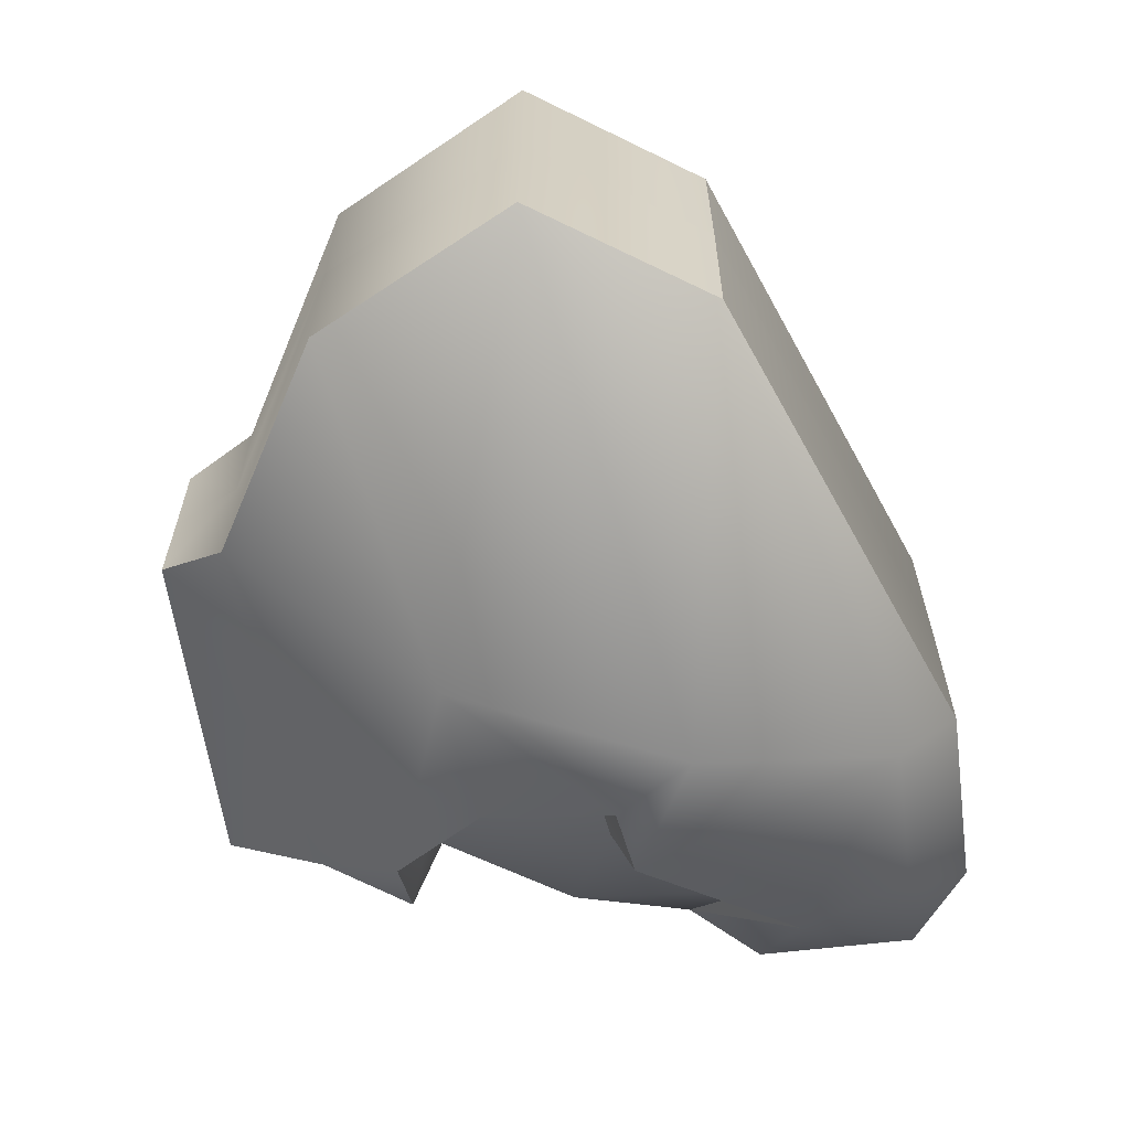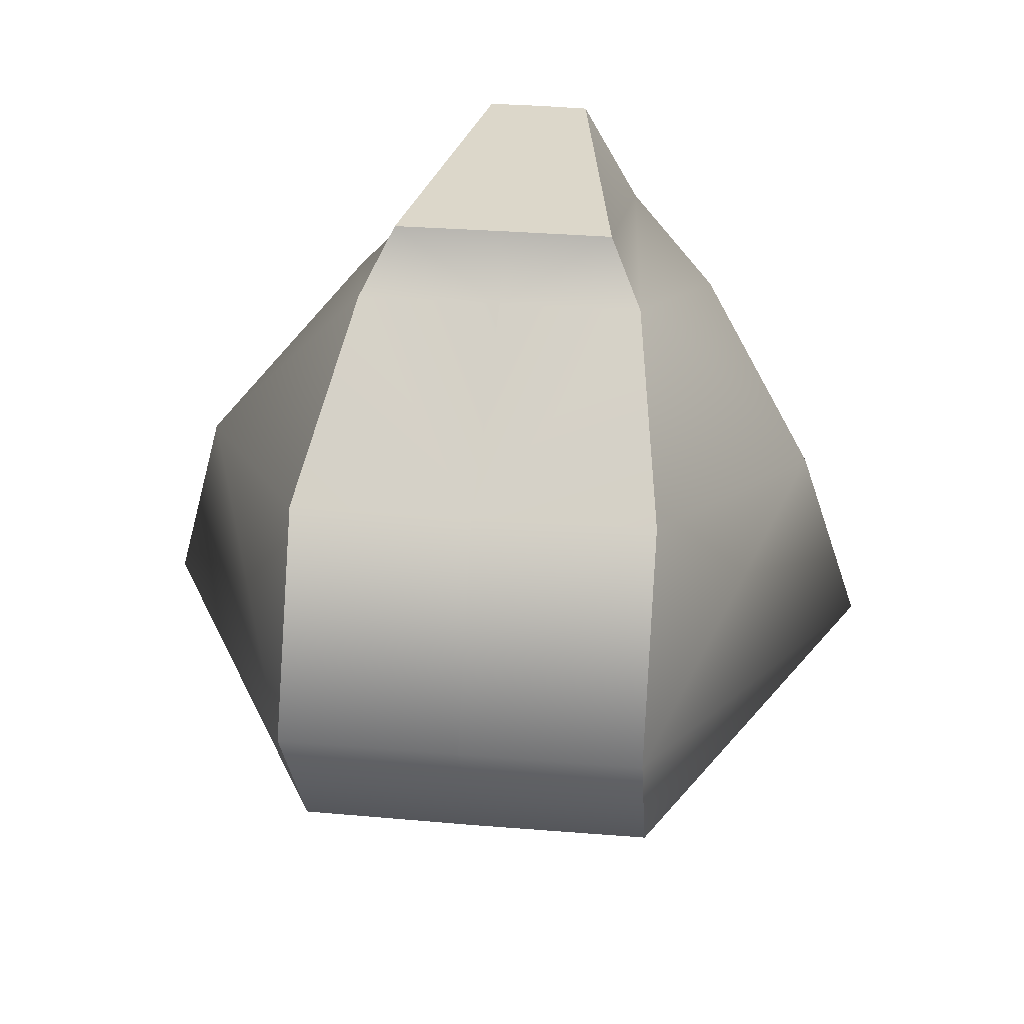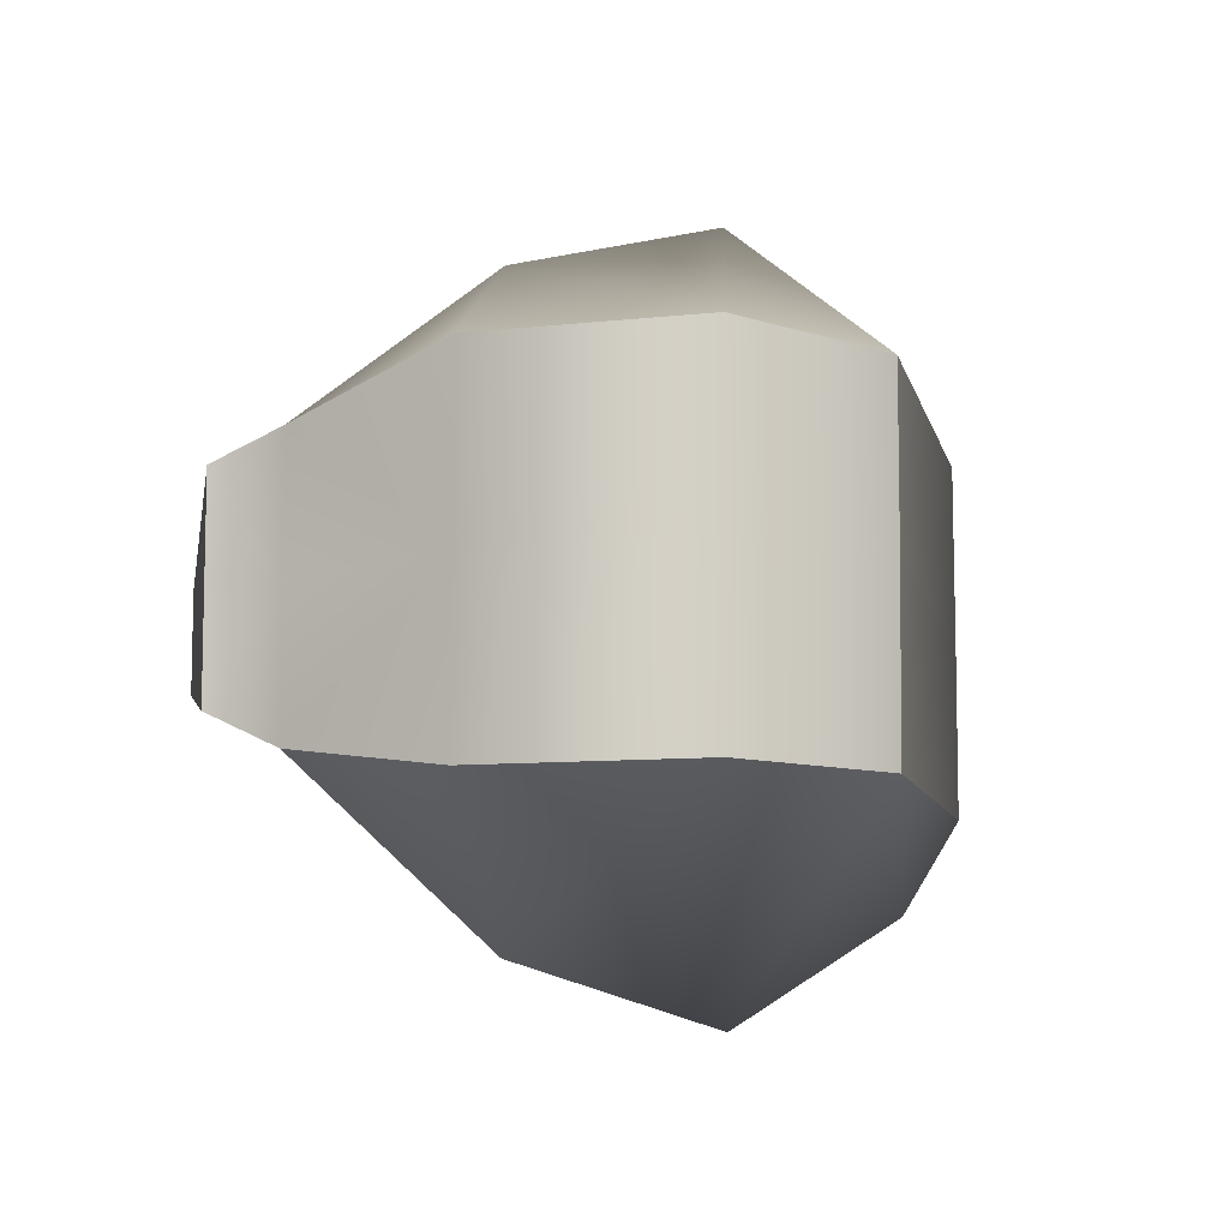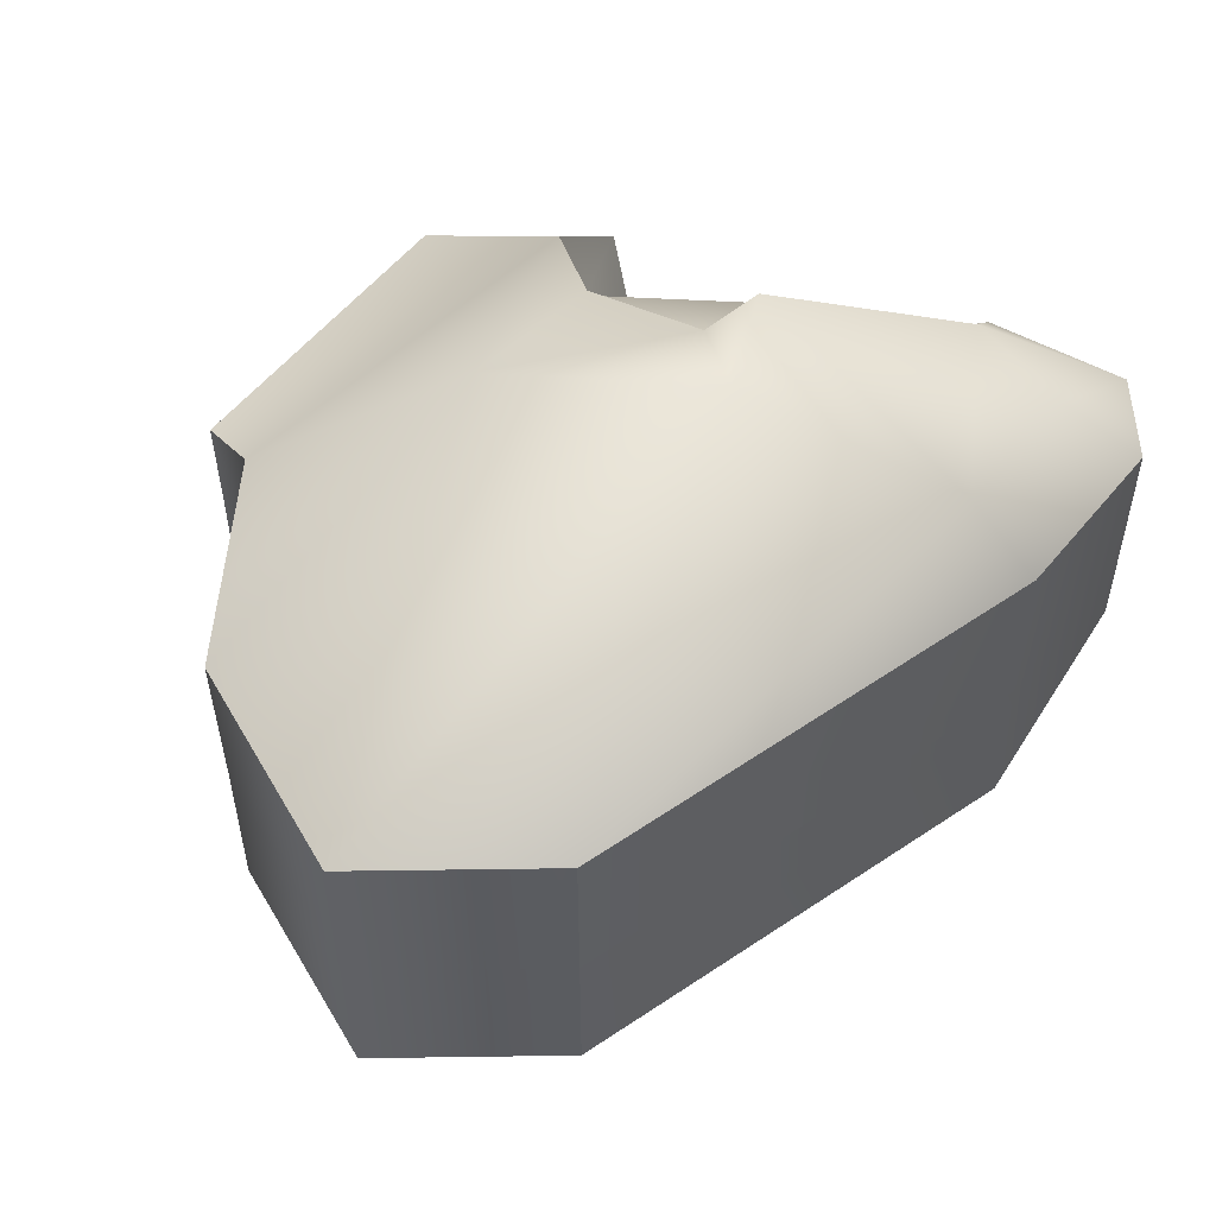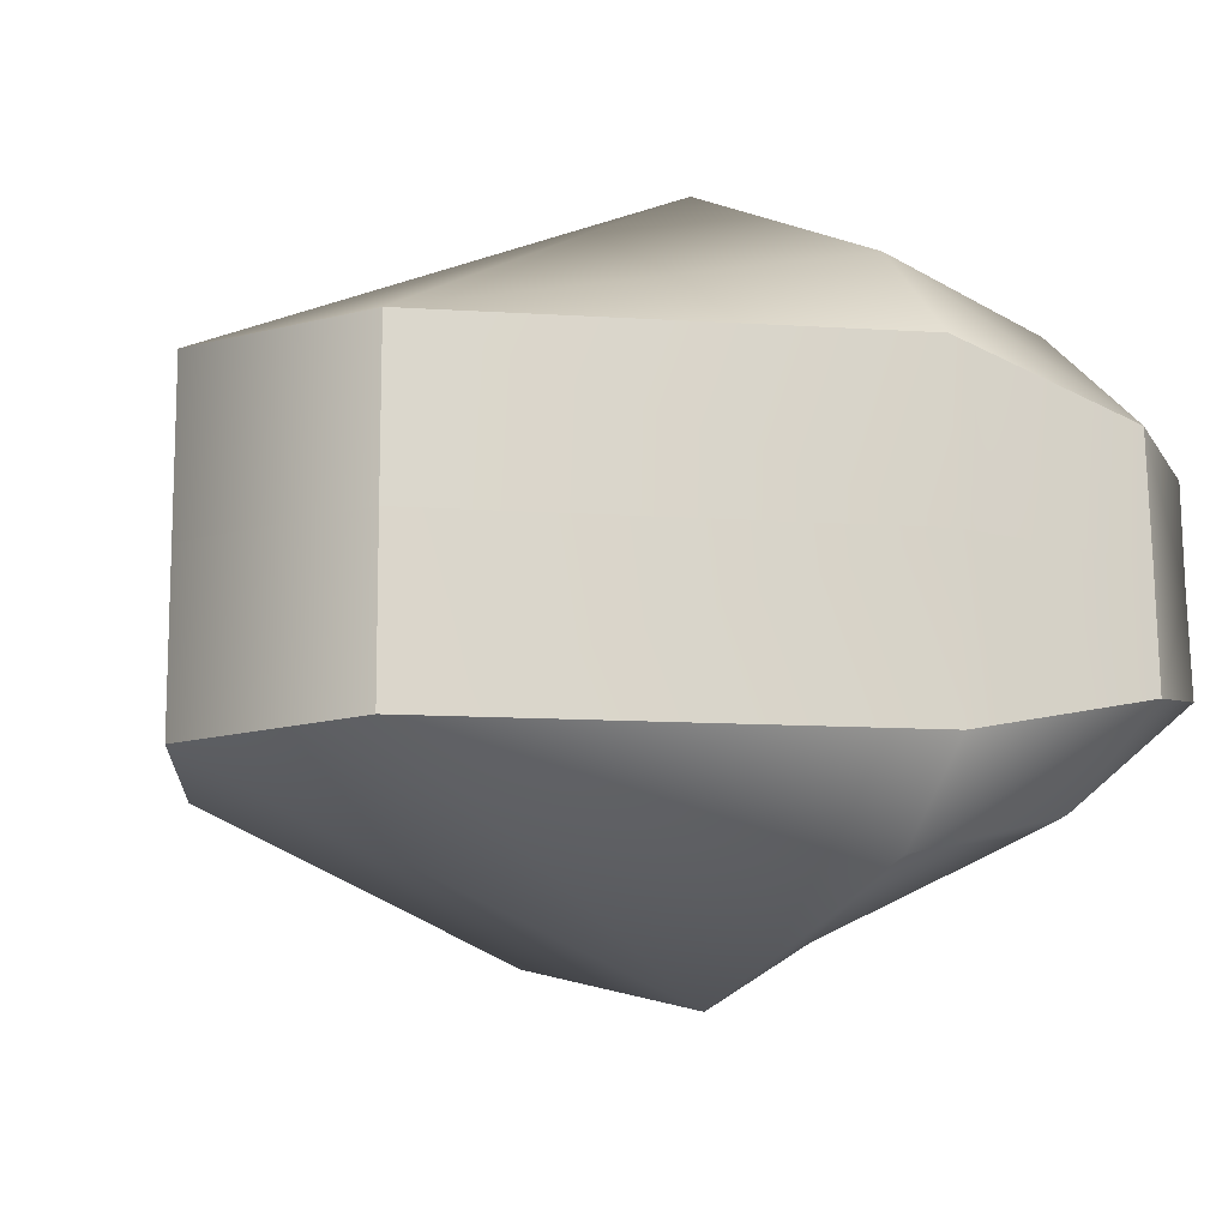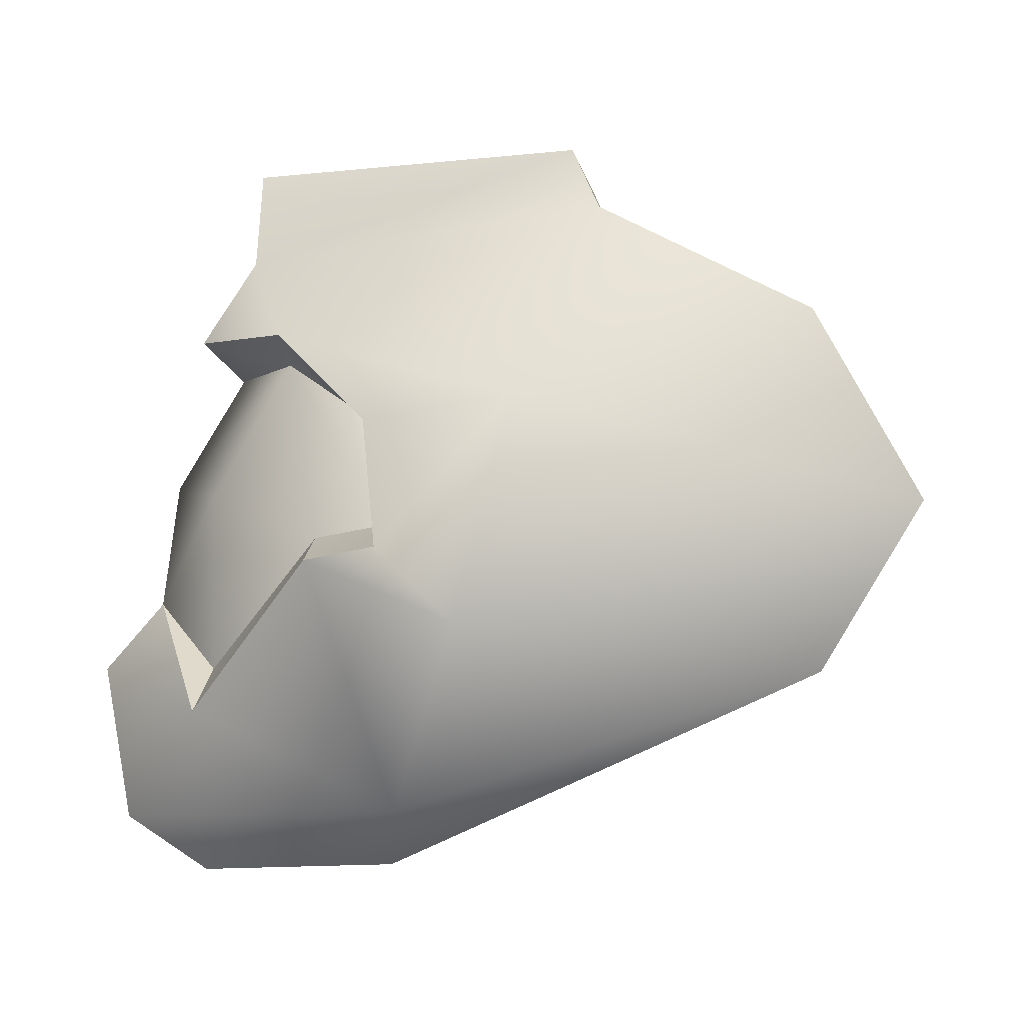
<metadata>
{"format":"obj","ext":"obj","renderer":"f3d","projection":"perspective","resolution":1024,"background":"white","views":[{"elev":-64.8,"azim":-85.7,"up":"+Z"},{"elev":33.1,"azim":-84.0,"up":"+Y"},{"elev":-9.2,"azim":-102.4,"up":"+Z"},{"elev":55.3,"azim":-59.8,"up":"+Z"},{"elev":-16.5,"azim":-32.7,"up":"+Z"},{"elev":-0.9,"azim":-174.5,"up":"+Y"}]}
</metadata>
<code>
o h_visor
v 2.812 5.531 -2.562
v 4.203 6.438 -2
v 2.578 4.047 -3.359
v 3.609 3.859 -3.219
v 5.375 4.469 -1.937
v 5.328 1.922 -2.156
v 6.422 2.844 -0.8125
v 2.75 5.531 2.422
v 2.5 4.047 3.219
v 4.172 6.438 1.906
v 3.562 3.875 3.109
v 5.281 1.938 2.109
v 5.422 4.484 1.641
v 6.453 2.859 0.8906
v 6.375 4.656 0.09375
v 5.344 6.344 0.09375
f 1 2 3
f 2 4 3
f 2 5 4
f 5 6 4
f 5 7 6
f 8 9 10
f 9 11 10
f 11 12 13
f 12 14 13
f 11 13 10
f 13 15 10
f 13 14 15
f 14 7 15
f 10 15 16
f 15 2 16
f 15 5 2
f 15 7 5
o h_helmet
v 5.328 1.922 -2.156
v 6.422 2.844 -0.8125
v 5.469 1.344 -2.953
v 5.422 1.359 3.047
v 6.453 2.859 0.8906
v 5.281 1.938 2.109
v 0.01562 9.672 -0.01562
v -0.4375 8.766 -0.01562
v 0 9.672 1.516
v -0.4375 8.766 1.969
v -3.516 7.172 -0.0625
v -3.547 7.172 2.422
v -5.125 4.406 -0.07812
v -5.156 4.406 2.406
v -3.656 1.922 -0.04688
v -3.672 1.922 2.422
v 6.453 2.859 0.8906
v 5.422 1.359 3.047
v 7.297 1.859 0.8906
v 6.781 -0.3438 1.547
v 4.719 -0.1563 3.156
v 5.484 -1.109 1.812
v 2.297 -1e-06 3.828
v 2.562 -0.8906 2.5
v -3.672 1.922 2.422
v 4.875 9.453 -0.7187
v 4.828 8.016 -1.516
v 0.01562 9.672 -1.547
v -0.4062 8.75 -2.031
v 4.234 6.828 -2.797
v 0.6406 5.828 -4.484
v 2.812 5.531 -3.922
v 2.562 3.734 -4.516
v 5.656 6.828 -1.406
v -3.516 7.172 -2.531
v -5.094 4.406 -2.547
v 1.375 2.719 -5.375
v -3.625 1.938 -2.516
v 2.375 1e-06 -3.797
v 2.609 -0.9062 -2.453
v 5.531 -1.109 -1.703
v 6.453 2.844 0.04688
v 7.312 1.859 0.04688
v 6.422 2.844 -0.8125
v 7.312 1.844 -0.7656
v 6.781 -0.3438 0.04688
v 6.797 -0.3594 -1.406
v 5.531 -1.109 -1.703
v 5.516 -1.109 0.04688
v 5.609 6.828 1.484
v 4.797 8.016 1.594
v 4.172 6.828 2.859
v -0.4375 8.766 1.969
v 0 9.672 1.516
v 4.844 9.453 0.7656
v 5.516 -1.109 0.04688
v 2.594 -0.9062 0.01562
v 5.531 -1.109 -1.703
v 2.609 -0.9062 -2.453
v -3.625 1.938 -2.516
v -3.656 1.922 -0.04688
v -3.656 1.922 -0.04688
v 2.594 -0.9062 0.01562
v -3.672 1.922 2.422
v 2.562 -0.8906 2.5
v 5.484 -1.109 1.812
v 5.516 -1.109 0.04688
v 2.562 3.734 -4.516
v 2.812 5.531 -3.922
v 2.578 4.047 -3.359
v 2.812 5.531 -2.562
v 4.234 6.828 -2.797
v 4.203 6.438 -2
v 5.656 6.828 -1.406
v 5.344 6.344 0.09375
v 4.875 9.453 0.03125
v 4.812 8.016 0.01563
v 4.875 9.453 -0.7187
v 4.828 8.016 -1.516
v 5.656 6.828 -1.406
v 5.625 6.828 0.03125
v 5.344 6.344 0.09375
v 3.609 3.547 -4.188
v 5.469 1.344 -2.953
v 3.531 3.562 4.25
v 0.01562 9.672 -0.01562
v 0.01562 9.672 -1.547
v -0.4375 8.766 -0.01562
v -0.4062 8.75 -2.031
v -3.516 7.172 -0.0625
v -3.516 7.172 -2.531
v -5.125 4.406 -0.07812
v -5.094 4.406 -2.547
v -3.656 1.922 -0.04688
v -3.625 1.938 -2.516
v 0.01562 9.672 -1.547
v 0.01562 9.672 -0.01562
v 4.875 9.453 -0.7187
v 4.875 9.453 0.03125
v 4.844 9.453 0.7656
v 0 9.672 1.516
v 5.516 -1.109 0.04688
v 6.781 -0.3438 0.04688
v 5.484 -1.109 1.812
v 6.781 -0.3438 1.547
v 7.297 1.859 0.8906
v 7.312 1.859 0.04688
v 6.453 2.859 0.8906
v 6.453 2.844 0.04688
v 4.844 9.453 0.7656
v 4.812 8.016 0.01563
v 4.797 8.016 1.594
v 5.609 6.828 1.484
v 5.344 6.344 0.09375
v 5.344 6.344 0.09375
v 5.609 6.828 1.484
v 4.172 6.438 1.906
v 4.172 6.828 2.859
v 5.281 1.938 2.109
v 3.562 3.875 3.109
v 5.422 1.359 3.047
v 3.531 3.562 4.25
v 2.75 5.531 2.422
v 2.734 5.547 3.953
v 2.469 3.75 4.531
v 2.5 4.047 3.219
v 3.562 3.875 3.109
v 2.5 4.047 3.219
v 3.531 3.562 4.25
v 2.469 3.75 4.531
v 5.328 1.922 -2.156
v 5.469 1.344 -2.953
v 3.609 3.859 -3.219
v 3.609 3.547 -4.188
v 2.562 3.734 -4.516
v 2.578 4.047 -3.359
v 3.609 3.547 -4.188
v 3.609 3.859 -3.219
v 6.422 2.844 -0.8125
v 7.312 1.844 -0.7656
v 6.797 -0.3594 -1.406
v 1.281 2.734 5.375
v -5.156 4.406 2.406
v 0.5625 5.844 4.453
v 2.469 3.75 4.531
v 2.734 5.547 3.953
v -3.547 7.172 2.422
v 4.781 -0.1562 -3.062
f 17 18 19
f 20 21 22
f 23 24 25
f 24 26 25
f 24 27 26
f 27 28 26
f 27 29 28
f 29 30 28
f 29 31 30
f 31 32 30
f 33 34 35
f 34 36 35
f 34 37 36
f 37 38 36
f 37 39 38
f 39 40 38
f 39 41 40
f 42 43 44
f 43 45 44
f 43 46 45
f 46 47 45
f 46 48 47
f 48 49 47
f 43 50 46
f 45 47 51
f 47 52 51
f 47 53 52
f 53 54 52
f 53 55 54
f 55 56 54
f 55 57 56
f 58 59 60
f 59 61 60
f 59 62 61
f 62 63 61
f 62 64 63
f 62 65 64
f 66 67 68
f 67 69 68
f 67 70 69
f 67 71 70
f 72 73 74
f 73 75 74
f 73 76 75
f 73 77 76
f 78 79 80
f 79 81 80
f 79 82 81
f 79 83 82
f 84 85 86
f 85 87 86
f 85 88 87
f 88 89 87
f 88 90 89
f 90 91 89
f 92 93 94
f 93 95 94
f 93 96 95
f 93 97 96
f 97 98 96
f 47 49 53
f 49 99 53
f 53 99 55
f 99 100 55
f 37 34 39
f 34 101 39
f 102 103 104
f 103 105 104
f 104 105 106
f 105 107 106
f 106 107 108
f 107 109 108
f 108 109 110
f 109 111 110
f 112 113 114
f 113 115 114
f 113 116 115
f 113 117 116
f 118 119 120
f 119 121 120
f 119 122 121
f 119 123 122
f 123 124 122
f 123 125 124
f 92 126 127
f 126 128 127
f 128 129 127
f 129 97 127
f 129 130 97
f 131 132 133
f 132 134 133
f 135 136 137
f 136 138 137
f 133 134 139
f 134 140 139
f 141 142 140
f 142 139 140
f 143 144 145
f 144 146 145
f 147 148 149
f 148 150 149
f 151 152 153
f 152 154 153
f 155 156 100
f 156 157 100
f 41 39 158
f 39 101 158
f 41 158 159
f 158 160 159
f 158 161 160
f 161 162 160
f 158 101 161
f 159 160 163
f 160 69 163
f 160 68 69
f 160 162 68
f 157 164 100
f 164 55 100
f 164 57 55
f 164 157 57

</code>
